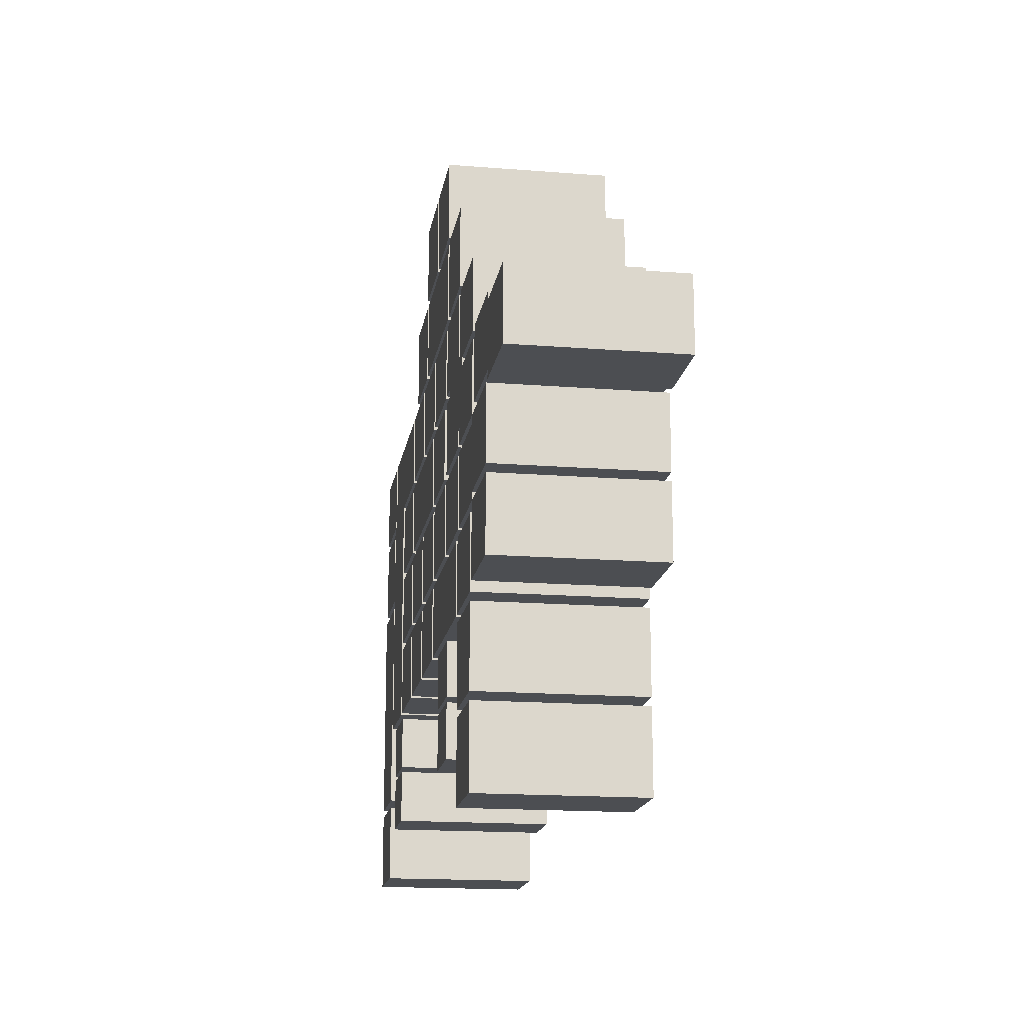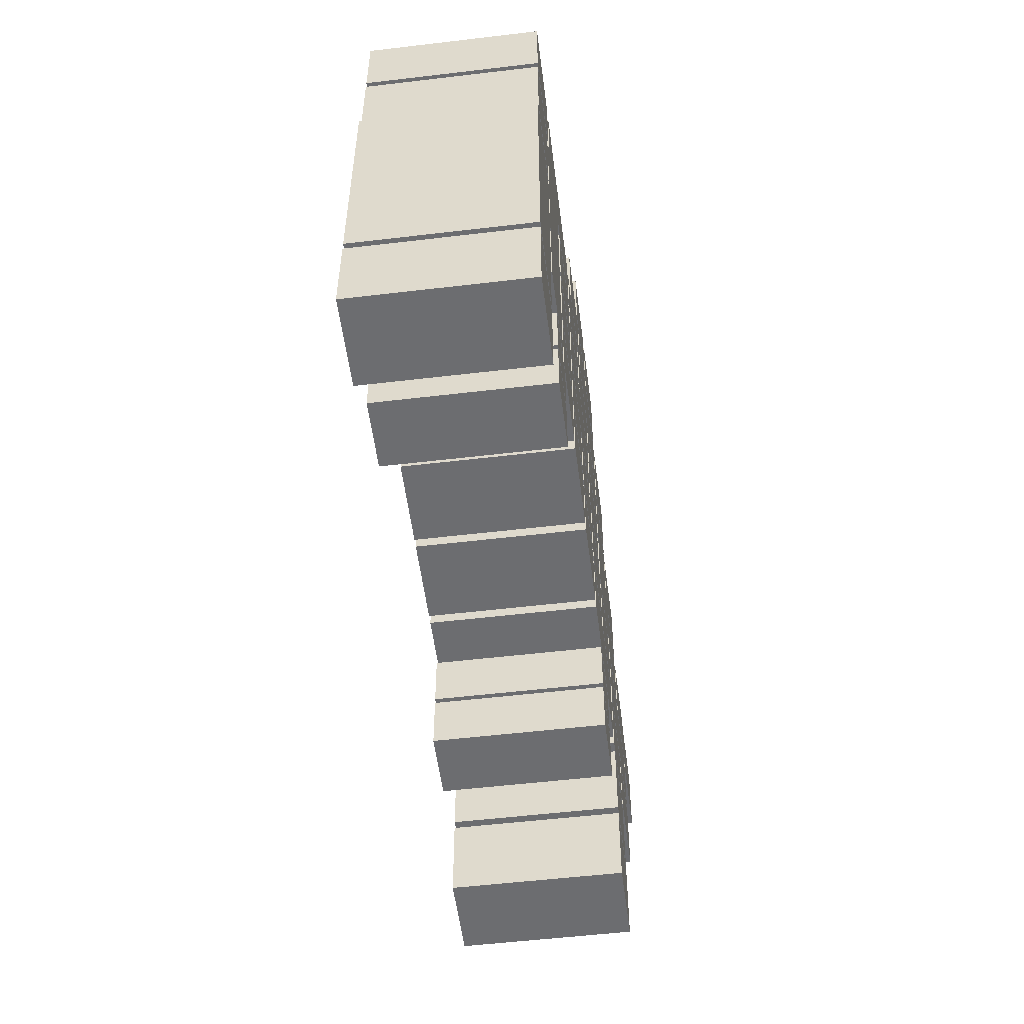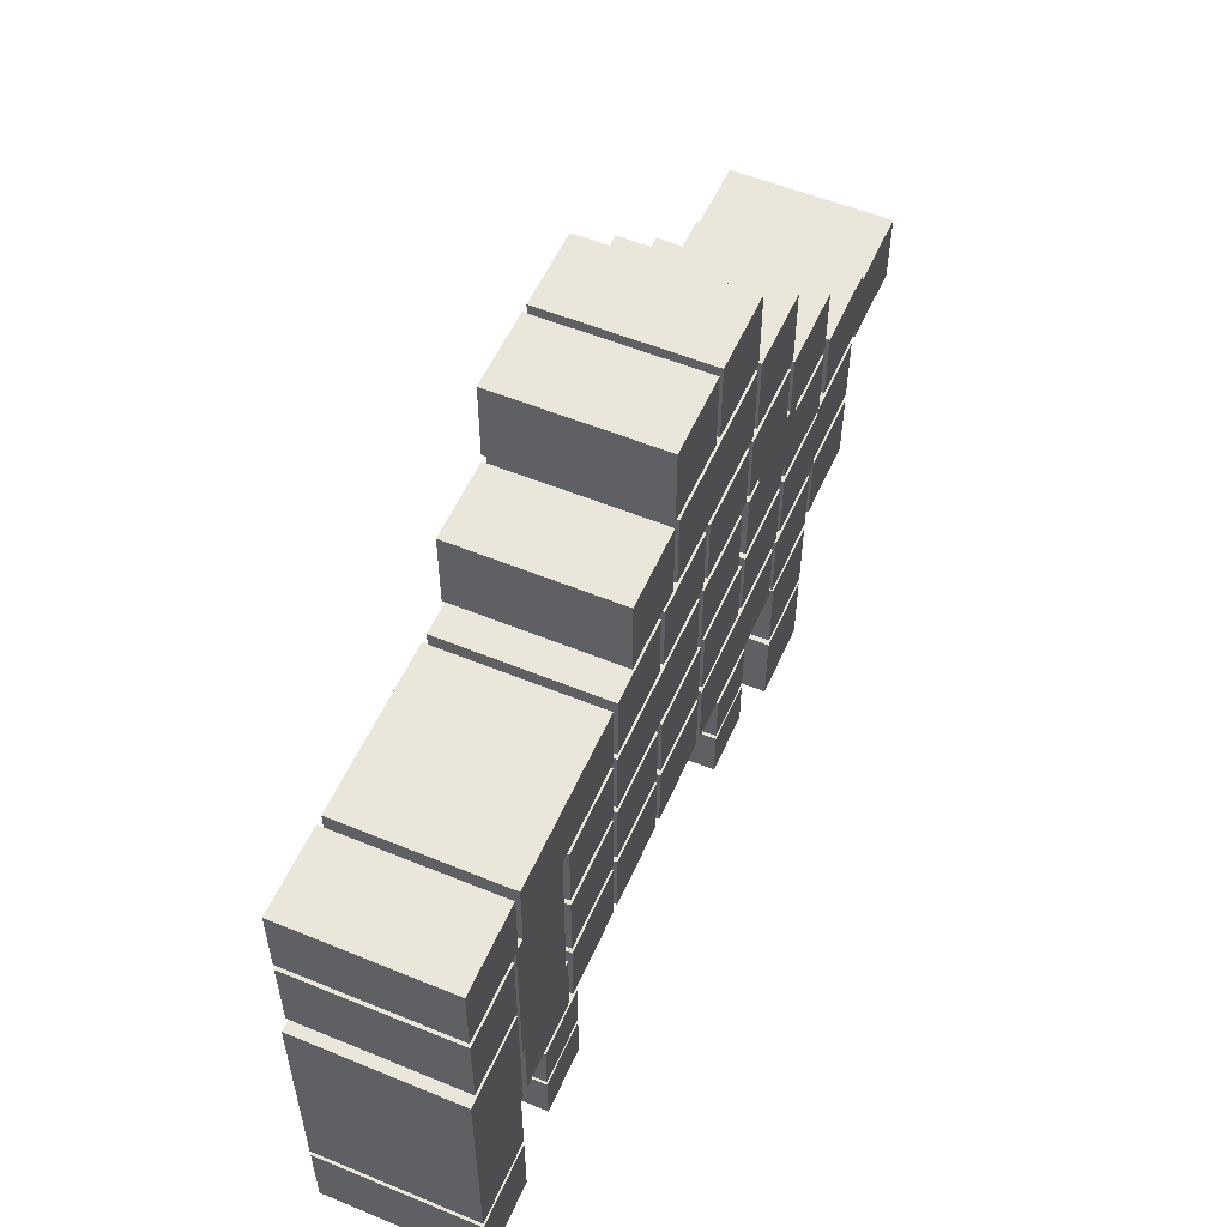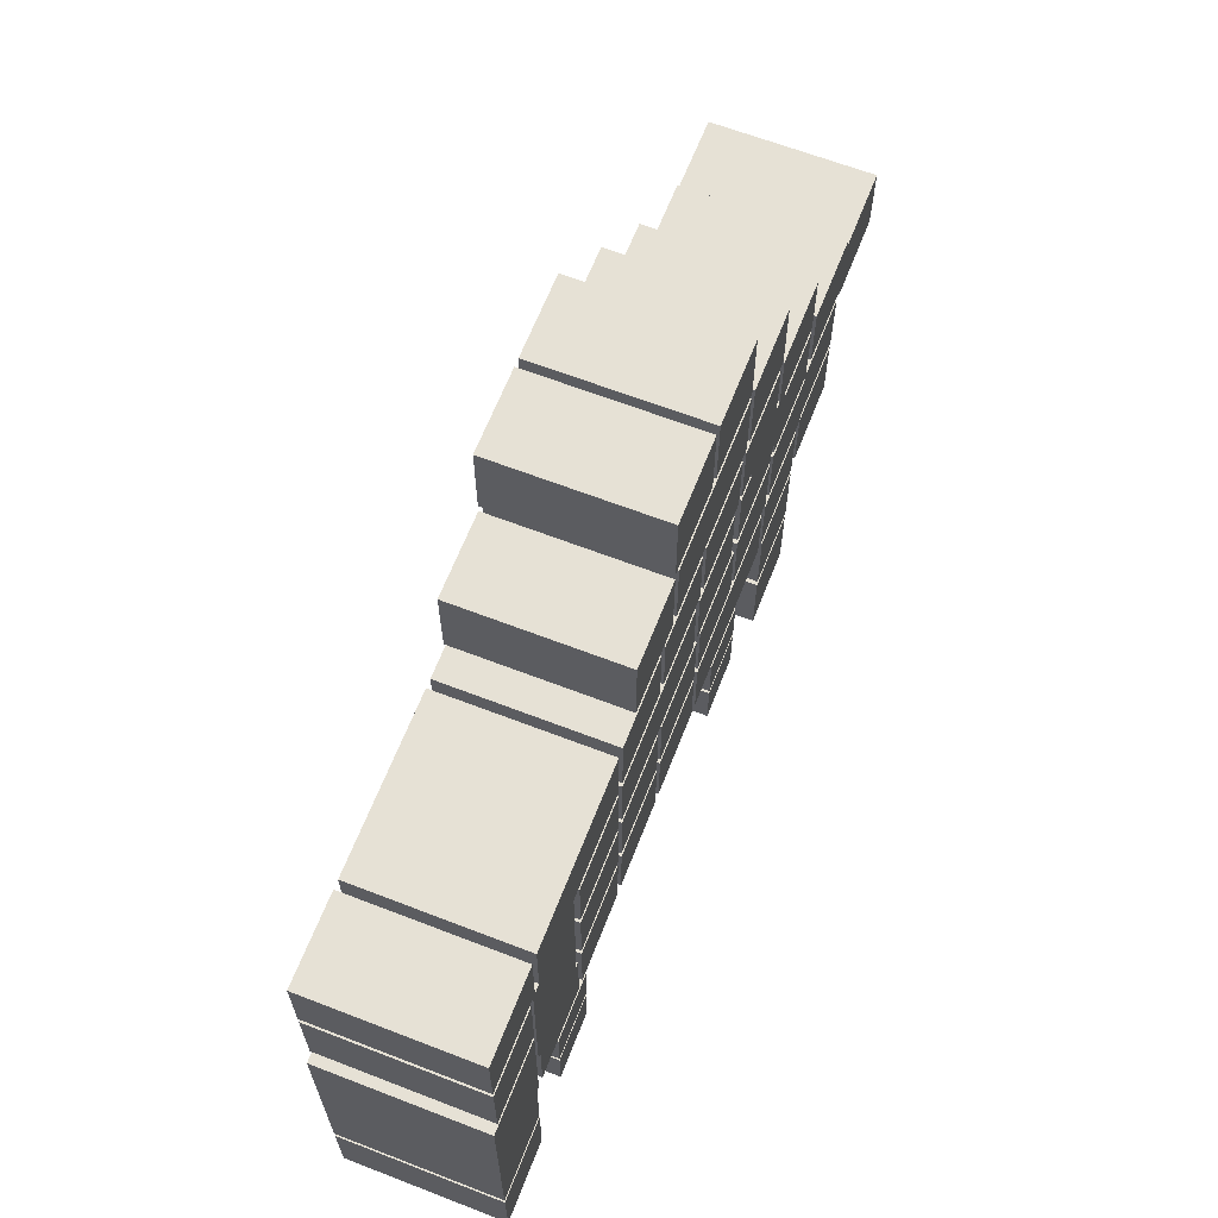
<metadata>
{"format":"obj","ext":"obj","renderer":"f3d","projection":"perspective","resolution":1024,"background":"white","views":[{"elev":-16.8,"azim":-99.1,"up":"+Y"},{"elev":-54.0,"azim":97.2,"up":"+Y"},{"elev":54.8,"azim":113.5,"up":"+Y"},{"elev":64.4,"azim":111.3,"up":"+Y"}]}
</metadata>
<code>
o obj_0
v 10.48 		41 		0
v 10.48 		32 		0
v 0 		32 		0
v 0 		41 		0
v -1 		41 		0
v -1 		32 		0
v -11.48 		32 		0
v -11.48 		41 		0
v -12.52 		41 		0
v -12.52 		32 		0
v -23 		32 		0
v -23 		41 		0
v -35.52 		33 		0
v -34.48 		33 		0
v -24 		41 		0
v -24 		32 		0
v -27 		32 		0
v -34.48 		41 		0
v -35.52 		41 		0
v -37.48 		32 		0
v -46 		32 		0
v -46 		41 		0
v 44 		32 		20
v 44 		32 		0
v 44 		41 		0
v 44 		41 		20
v 33.52 		41 		20
v 33.52 		41 		0
v 33.52 		32 		0
v 33.52 		32 		20
v 32.48 		32 		20
v 32.48 		32 		0
v 32.48 		41 		0
v 32.48 		41 		20
v 11.52 		41 		20
v 11.52 		41 		0
v 11.52 		32 		0
v 11.52 		32 		20
v 10.48 		32 		20
v 10.48 		41 		20
v 0 		41 		20
v 0 		32 		20
v -1 		32 		20
v -1 		41 		20
v -11.48 		41 		20
v -11.48 		32 		20
v -12.52 		32 		20
v -12.52 		41 		20
v -23 		41 		20
v -23 		32 		20
v -24 		32 		20
v -24 		41 		20
v -34.48 		33 		20
v -35.52 		33 		20
v -34.48 		41 		20
v -35.52 		41 		20
v -46 		41 		20
v -46 		32 		20
v -3 		42 		20
v -3 		42 		0
v 7 		42 		0
v 7 		42 		20
v -4 		42 		0
v -4 		42 		20
v -24 		42 		20
v -24 		42 		0
v -35 		42 		20
v -35 		42 		0
v -25 		42 		0
v -25 		42 		20
v -3 		52 		20
v 7 		52 		20
v -4 		52 		20
v -24 		52 		20
v -35 		52 		20
v -25 		52 		20
v 7 		52 		0
v -3 		52 		0
v -4 		52 		0
v -24 		52 		0
v -25 		52 		0
v -35 		52 		0
v 34 		11 		0
v 33.48 		11 		0
v 23.52 		11 		0
v -3 		63 		20
v -3 		63 		0
v -13 		63 		0
v -13 		63 		20
v -22 		31 		0
v -22 		31 		20
v -11.52 		31 		20
v -14 		63 		20
v -14 		63 		0
v -11.52 		31 		0
v -24 		63 		0
v -24 		63 		20
v -13 		53 		20
v -13 		53 		0
v -3 		53 		0
v -3 		53 		20
v 10.48 		31 		20
v 10.48 		31 		0
v -24 		53 		20
v -24 		53 		0
v -14 		53 		0
v -14 		53 		20
v -56.48 		22 		20
v -46 		21 		20
v -46 		22 		20
v 34.52 		21 		20
v 44 		21 		20
v -46 		22 		0
v -46 		21 		0
v -56.48 		22 		0
v 44 		21 		0
v 34.52 		21 		0
v 22 		41 		0
v 22 		41 		20
v 11.52 		21 		0
v 11.52 		21 		20
v 22 		21 		20
v 22 		21 		0
v -11.48 		21 		0
v -11.48 		21 		20
v -1 		21 		20
v -1 		21 		0
v -34.48 		21 		0
v -34.48 		21 		20
v -24 		21 		20
v -24 		21 		0
v -35.52 		21 		20
v -35.52 		21 		0
v -23 		21 		0
v -23 		21 		20
v -12.52 		21 		20
v -12.52 		21 		0
v 0 		21 		0
v 0 		21 		20
v 10.48 		21 		20
v 10.48 		21 		0
v 45 		-19 		20
v 45 		-19 		0
v 45 		-9 		0
v 45 		-9 		20
v 45 		-8 		20
v 45 		-8 		0
v 29 		-13 		20
v 29 		-13 		0
v 29 		-6.333 		0
v 29 		-6.333 		20
v 29 		-5.667 		20
v 29 		-5.667 		0
v 29 		1 		0
v 29 		1 		20
v 21 		-6.333 		20
v 21 		-6.333 		0
v 21 		-13 		0
v 21 		-13 		20
v 21 		1 		20
v 21 		1 		0
v 21 		-5.667 		0
v 21 		-5.667 		20
v -18 		-13 		20
v -18 		-13 		0
v -18 		-6.333 		0
v -18 		-6.333 		20
v -18 		-5.667 		20
v -18 		-5.667 		0
v -18 		1 		0
v -18 		1 		20
v -26 		-6.333 		20
v -26 		-6.333 		0
v -26 		-13 		0
v -26 		-13 		20
v -26 		1 		20
v -26 		1 		0
v -26 		-5.667 		0
v -26 		-5.667 		20
v -56.48 		3 		20
v -46 		3 		20
v -45 		11 		20
v -45 		2 		20
v -34.52 		2 		20
v -34.52 		11 		20
v -12.52 		2 		20
v -12.52 		11 		20
v 0 		11 		20
v 0 		2 		20
v 10.48 		2 		20
v 10.48 		11 		20
v 35 		2 		0
v 34.52 		2 		0
v 33.48 		2 		0
v 23 		2 		0
v 23 		11 		0
v 22 		11 		0
v 22 		2 		0
v 11.52 		2 		0
v 11.52 		11 		0
v -1 		11 		0
v -1 		2 		0
v -11.48 		2 		0
v -11.48 		11 		0
v -33.48 		2 		0
v -33.48 		11 		0
v -46 		3 		0
v -56.48 		3 		0
v -34.52 		11 		0
v -34.52 		2 		0
v -45 		2 		0
v -45 		11 		0
v -12.52 		11 		0
v -12.52 		2 		0
v 10.48 		11 		0
v 10.48 		2 		0
v 0 		2 		0
v 0 		11 		0
v 34.52 		2 		20
v 33.48 		2 		20
v 33.48 		11 		20
v 23 		11 		20
v 23 		2 		20
v 22 		2 		20
v 22 		11 		20
v 11.52 		11 		20
v 11.52 		2 		20
v -1 		2 		20
v -1 		11 		20
v -11.48 		11 		20
v -11.48 		2 		20
v -33.48 		11 		20
v -33.48 		2 		20
v 23.52 		11 		20
v 34 		11 		20
v -56.48 		12 		20
v -46 		12 		20
v -46 		12 		0
v -56.48 		12 		0
v -35 		-20 		20
v -35 		-20 		0
v -35 		-10 		0
v -35 		-10 		20
v -35 		-9 		20
v -35 		-9 		0
v -35 		1 		0
v -35 		1 		20
v -45 		-10 		20
v -45 		-10 		0
v -45 		-20 		0
v -45 		-20 		20
v -45 		1 		20
v -45 		1 		0
v -45 		-9 		0
v -45 		-9 		20
v 35 		-9 		20
v 35 		-9 		0
v 35 		-19 		0
v 35 		-19 		20
v 35 		-8 		0
v 35 		-8 		20
v 35 		2 		20
v 22 		12 		20
v 22 		12 		0
v 11.52 		12 		0
v 11.52 		12 		20
v 10.48 		12 		20
v 10.48 		12 		0
v -1 		12 		20
v -1 		12 		0
v -11.48 		12 		0
v -11.48 		12 		20
v -12.52 		12 		20
v -12.52 		12 		0
v -24 		12 		20
v -24 		12 		0
v -34.48 		12 		0
v -34.48 		12 		20
v -35.52 		12 		20
v -35.52 		12 		0
v -56.48 		13 		20
v -56.48 		13 		0
v -46 		13 		0
v -46 		13 		20
v -23 		12 		0
v -23 		12 		20
v 0 		12 		0
v 0 		12 		20
v 22 		22 		0
v 22 		22 		20
v 11.52 		22 		20
v 11.52 		22 		0
v -10.48 		22 		20
v -10.48 		22 		0
v -24 		22 		0
v -24 		22 		20
v -34.48 		22 		20
v -34.48 		22 		0
v -68 		22 		20
v -68 		22 		0
v -57.52 		22 		0
v -57.52 		22 		20
v -35.52 		22 		0
v -35.52 		22 		20
v -11.52 		22 		0
v -11.52 		22 		20
v -22 		22 		20
v -22 		22 		0
v 10.48 		22 		0
v 10.48 		22 		20
v 34.52 		31 		20
v 44 		31 		20
v 11.52 		31 		20
v 22 		31 		20
v -10.48 		31 		20
v -35.52 		24 		20
v -34.48 		24 		20
v -24 		31 		20
v -27 		31 		20
v -57.52 		23 		20
v -47.52 		23 		20
v -68 		31 		20
v -58 		31 		20
v -46 		31 		20
v -37.48 		31 		20
v 44 		31 		0
v 34.52 		31 		0
v 22 		31 		0
v 11.52 		31 		0
v -10.48 		31 		0
v -34.48 		24 		0
v -35.52 		24 		0
v -24 		31 		0
v -27 		31 		0
v -47.52 		23 		0
v -57.52 		23 		0
v -68 		31 		0
v -58 		31 		0
v -46 		31 		0
v -37.48 		31 		0
v 34 		32 		20
v 34 		32 		0
v 23.52 		32 		20
v 22 		32 		20
v 22 		32 		0
v 23.52 		32 		0
v -27 		32 		20
v -47.52 		32 		20
v -47.52 		32 		0
v -58 		32 		0
v -58 		32 		20
v -37.48 		32 		20
v 23.52 		20 		20
v 34 		20 		20
v 45 		20 		20
v 34.52 		20 		20
v 34 		20 		0
v 23.52 		20 		0
v 45 		20 		0
v 34.52 		20 		0
g group_0_2829873
f 357 342 354
f 353 343 346
f 30 31 354
f 357 358 32
f 341 354 342
f 29 32 31
f 29 31 30
f 353 354 31
f 343 353 31
f 32 29 357
f 342 357 29
f 341 30 354
f 346 32 358
f 353 346 358
g group_0_4634441
f 1 2 3
f 1 3 4
f 5 6 7
f 5 7 8
f 9 10 11
f 9 11 12
f 15 16 17
f 14 18 17
f 15 17 18
f 14 332 13
f 20 22 13
f 21 22 20
f 19 13 22
f 35 36 37
f 35 37 38
f 39 2 1
f 39 1 40
f 41 4 3
f 41 3 42
f 43 6 5
f 43 5 44
f 45 8 7
f 45 7 46
f 47 10 9
f 47 9 48
f 49 12 11
f 49 11 50
f 51 16 15
f 51 15 52
f 53 14 13
f 53 13 54
f 55 18 14
f 55 14 53
f 54 13 19
f 54 19 56
f 57 22 21
f 57 21 58
f 59 60 61
f 59 61 62
f 63 64 66
f 65 66 64
f 67 68 69
f 67 69 70
f 71 59 62
f 71 62 72
f 74 65 64
f 74 64 73
f 75 67 70
f 75 70 76
f 77 61 60
f 77 60 78
f 79 63 80
f 80 63 66
f 81 69 68
f 81 68 82
f 62 61 77
f 62 77 72
f 71 78 60
f 71 60 59
f 64 63 79
f 64 79 73
f 74 80 66
f 74 66 65
f 70 69 81
f 70 81 76
f 75 82 68
f 75 68 67
f 86 87 88
f 86 88 89
f 90 91 92
f 90 92 95
f 93 94 96
f 93 96 97
f 98 99 100
f 98 100 101
f 104 105 106
f 104 106 107
f 89 98 101
f 89 101 86
f 97 104 107
f 97 107 93
f 87 100 99
f 87 99 88
f 94 106 105
f 94 105 96
f 101 100 87
f 101 87 86
f 89 88 99
f 89 99 98
f 107 106 94
f 107 94 93
f 97 96 105
f 97 105 104
f 72 77 78
f 72 78 71
f 73 79 80
f 73 80 74
f 76 81 82
f 76 82 75
f 119 118 36
f 119 36 35
f 120 121 122
f 120 122 123
f 124 125 126
f 124 126 127
f 128 129 130
f 128 130 131
f 114 109 132
f 114 132 133
f 134 135 136
f 134 136 137
f 138 139 140
f 138 140 141
f 263 264 122
f 121 120 265
f 121 265 266
f 267 268 141
f 267 141 140
f 269 270 127
f 269 127 126
f 125 124 271
f 125 271 272
f 273 274 137
f 273 137 136
f 275 276 131
f 275 131 130
f 129 128 277
f 129 277 278
f 279 280 133
f 279 133 132
f 284 283 238
f 284 238 237
f 135 134 285
f 135 285 286
f 139 138 287
f 139 287 288
f 289 290 291
f 289 291 292
f 295 296 297
f 295 297 298
f 299 300 301
f 299 301 302
f 303 304 110
f 303 110 113
f 305 306 307
f 305 307 308
f 293 294 310
f 309 310 294
f 313 291 290
f 313 290 314
f 315 293 102
f 319 53 317
f 297 296 317
f 319 317 296
f 318 319 296
f 302 320 299
f 320 323 299
f 322 299 323
f 304 316 110
f 316 325 110
f 324 110 325
f 91 307 306
f 91 306 92
f 102 293 310
f 328 289 292
f 328 292 329
f 103 294 330
f 298 331 295
f 331 334 295
f 333 295 334
f 301 300 336
f 337 338 300
f 336 300 338
f 303 113 332
f 339 340 113
f 332 113 340
f 95 305 308
f 95 308 90
f 103 309 294
f 290 289 328
f 290 328 314
f 313 329 292
f 313 292 291
f 310 309 103
f 310 103 102
f 315 330 294
f 315 294 293
f 306 305 95
f 306 95 92
f 296 295 333
f 296 333 318
f 316 332 331
f 316 331 317
f 317 331 298
f 317 298 297
f 304 303 332
f 304 332 316
f 320 336 335
f 320 335 321
f 302 301 336
f 302 336 320
f 322 337 300
f 322 300 299
f 110 339 113
f 324 339 110
f 91 90 308
f 91 308 307
f 345 344 38
f 345 38 37
f 2 39 42
f 2 42 3
f 6 43 46
f 6 46 7
f 10 47 50
f 10 50 11
f 16 51 347
f 16 347 17
f 348 349 350
f 348 350 351
f 352 58 21
f 352 21 20
f 35 38 344
f 35 344 119
f 41 42 39
f 41 39 40
f 45 46 43
f 45 43 44
f 49 50 47
f 49 47 48
f 54 317 53
f 55 53 347
f 51 52 347
f 55 347 52
f 57 58 352
f 57 352 54
f 57 54 56
f 118 345 37
f 118 37 36
f 40 1 4
f 40 4 41
f 44 5 8
f 44 8 45
f 48 9 12
f 48 12 49
f 52 15 18
f 52 18 55
f 56 19 22
f 56 22 57
f 320 348 323
f 321 348 320
f 351 323 348
f 316 317 325
f 317 54 325
f 347 53 319
f 352 325 54
f 338 349 336
f 350 349 338
f 335 336 349
f 332 14 331
f 331 14 334
f 20 13 340
f 332 340 13
f 17 334 14
f 319 334 17
f 319 17 347
f 349 348 335
f 321 335 348
f 351 350 338
f 351 338 323
f 352 20 340
f 352 340 325
f 329 313 314
f 329 314 328
f 102 103 315
f 330 315 103
f 319 318 333
f 319 333 334
f 337 322 323
f 337 323 338
f 339 324 325
f 339 325 340
f 264 263 266
f 264 266 265
f 270 269 272
f 270 272 271
f 276 275 278
f 276 278 277
f 280 279 237
f 280 237 238
f 274 273 286
f 274 286 285
f 268 267 288
f 268 288 287
f 263 122 266
f 121 266 122
f 125 272 269
f 125 269 126
f 129 278 275
f 129 275 130
f 237 279 284
f 279 132 284
f 109 284 132
f 135 286 273
f 135 273 136
f 139 288 267
f 139 267 140
f 123 264 265
f 123 265 120
f 127 270 271
f 127 271 124
f 131 276 277
f 131 277 128
f 238 283 280
f 133 280 283
f 133 283 114
f 137 274 285
f 137 285 134
f 141 268 287
f 141 287 138
f 122 264 123
g group_0_13165757
f 23 24 25
f 23 25 26
f 27 28 29
f 27 29 30
f 31 32 33
f 31 33 34
f 85 358 84
f 108 109 110
f 111 112 312
f 113 114 115
f 116 117 327
f 26 25 28
f 26 28 27
f 112 116 312
f 34 33 118
f 34 118 119
f 109 114 113
f 109 113 110
f 111 327 117
f 111 117 116
f 111 116 112
f 142 143 144
f 142 144 145
f 148 149 150
f 148 150 151
f 152 153 154
f 152 154 155
f 156 157 158
f 156 158 159
f 160 161 162
f 160 162 163
f 151 156 159
f 151 159 148
f 155 160 163
f 155 163 152
f 149 158 157
f 149 157 150
f 153 162 161
f 153 161 154
f 159 158 149
f 159 149 148
f 151 150 157
f 151 157 156
f 163 162 153
f 163 153 152
f 155 154 161
f 155 161 160
f 164 165 166
f 164 166 167
f 168 169 170
f 168 170 171
f 172 173 174
f 172 174 175
f 176 177 178
f 176 178 179
f 167 172 175
f 167 175 164
f 171 176 179
f 171 179 168
f 165 174 173
f 165 173 166
f 169 178 177
f 169 177 170
f 180 181 237
f 184 185 183
f 182 183 185
f 188 189 190
f 188 190 191
f 193 360 192
f 195 85 194
f 196 85 195
f 84 194 85
f 199 200 198
f 197 198 200
f 201 202 203
f 201 203 204
f 213 205 206
f 207 208 239
f 211 212 210
f 209 210 212
f 213 214 205
f 215 216 217
f 215 217 218
f 146 147 355
f 220 194 84
f 220 84 221
f 222 196 195
f 222 195 223
f 224 198 197
f 224 197 225
f 226 200 199
f 226 199 227
f 190 216 215
f 190 215 191
f 228 202 201
f 228 201 229
f 230 204 203
f 230 203 231
f 186 214 213
f 186 213 187
f 232 206 205
f 232 205 233
f 184 210 209
f 184 209 185
f 180 208 207
f 180 207 181
f 181 207 237
f 180 239 208
f 183 212 211
f 182 212 183
f 188 218 217
f 188 217 189
f 85 196 222
f 85 222 234
f 225 197 200
f 225 200 226
f 229 201 204
f 229 204 230
f 187 213 206
f 187 206 232
f 185 209 212
f 185 212 182
f 191 215 218
f 191 218 188
f 83 235 221
f 83 221 84
f 236 180 237
f 235 354 221
f 354 353 221
f 238 207 239
f 175 174 165
f 175 165 164
f 167 166 173
f 167 173 172
f 179 178 169
f 179 169 168
f 171 170 177
f 171 177 176
f 240 241 242
f 240 242 243
f 244 245 246
f 244 246 247
f 248 249 250
f 248 250 251
f 252 253 254
f 252 254 255
f 243 248 251
f 243 251 240
f 247 252 255
f 247 255 244
f 241 250 249
f 241 249 242
f 245 254 253
f 245 253 246
f 251 250 241
f 251 241 240
f 243 242 249
f 243 249 248
f 255 254 245
f 255 245 244
f 247 246 253
f 247 253 252
f 256 257 258
f 256 258 259
f 192 260 261
f 192 261 262
f 145 256 259
f 145 259 142
f 146 262 261
f 143 258 257
f 143 257 144
f 147 260 192
f 259 258 143
f 259 143 142
f 145 144 257
f 145 257 256
f 261 260 147
f 261 147 146
f 262 219 193
f 262 193 192
f 194 220 195
f 220 223 195
f 227 199 198
f 198 224 227
f 202 228 231
f 202 231 203
f 183 210 184
f 183 211 210
f 186 233 214
f 205 214 233
f 216 190 189
f 216 189 217
f 146 355 262
f 355 356 262
f 220 234 223
f 221 234 220
f 222 223 234
f 224 225 227
f 226 227 225
f 230 231 228
f 230 228 229
f 186 187 233
f 232 233 187
f 281 282 283
f 281 283 284
f 282 281 115
f 108 115 281
f 113 115 108
f 113 108 110
f 311 111 312
f 326 116 327
f 312 116 326
f 311 327 111
f 24 23 341
f 24 341 342
f 343 344 345
f 343 345 346
f 27 30 341
f 23 26 341
f 27 341 26
f 119 344 343
f 31 34 343
f 119 343 34
f 25 24 342
f 29 28 342
f 25 342 28
f 33 32 346
f 345 118 346
f 33 346 118
f 312 326 327
f 312 327 311
f 235 83 354
f 237 207 238
f 236 239 180
f 238 239 236
f 238 236 237
f 234 221 353
f 219 262 356
f 284 109 281
f 108 281 109
f 83 84 357
f 357 84 358
f 147 192 359
f 359 192 360
f 114 283 282
f 114 282 115
f 355 359 360
f 355 360 356
f 355 147 359
f 354 83 357
f 353 358 85
f 353 85 234
f 193 219 360
f 356 360 219

</code>
